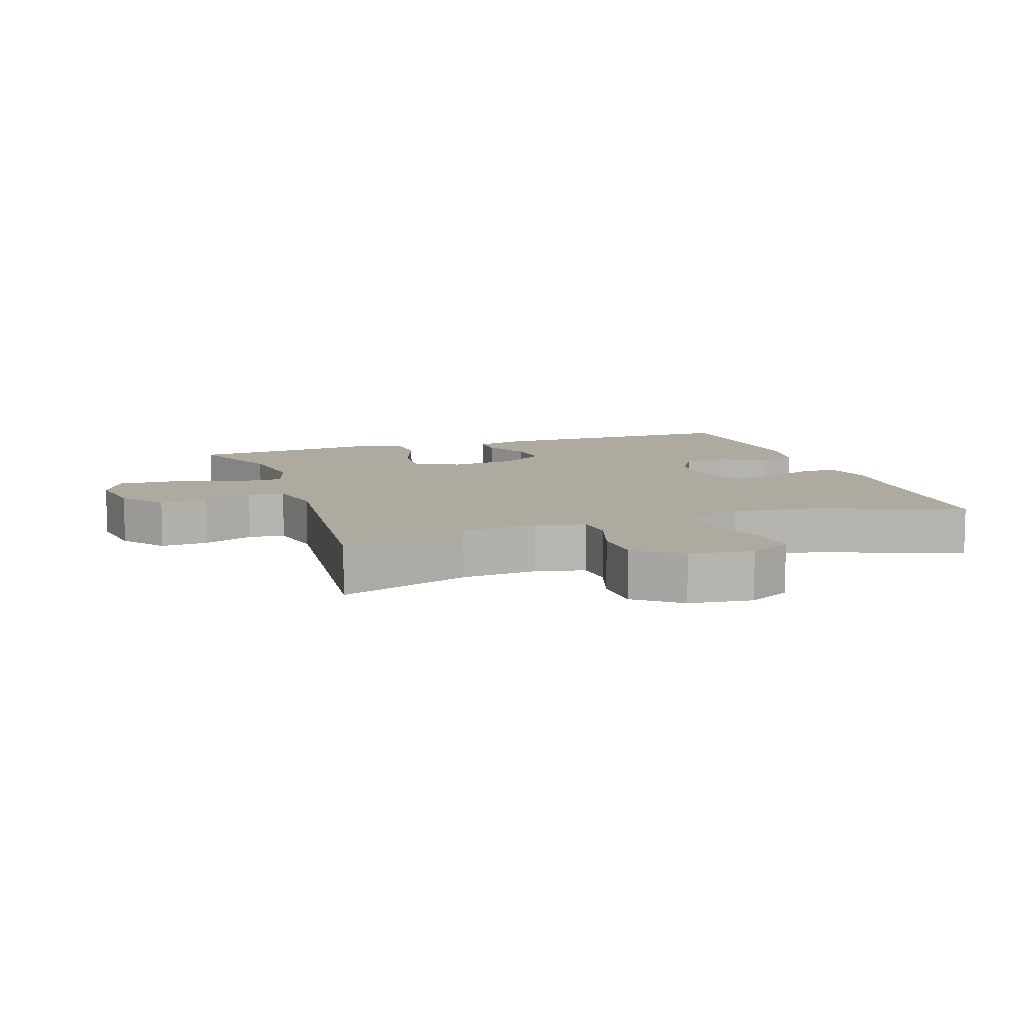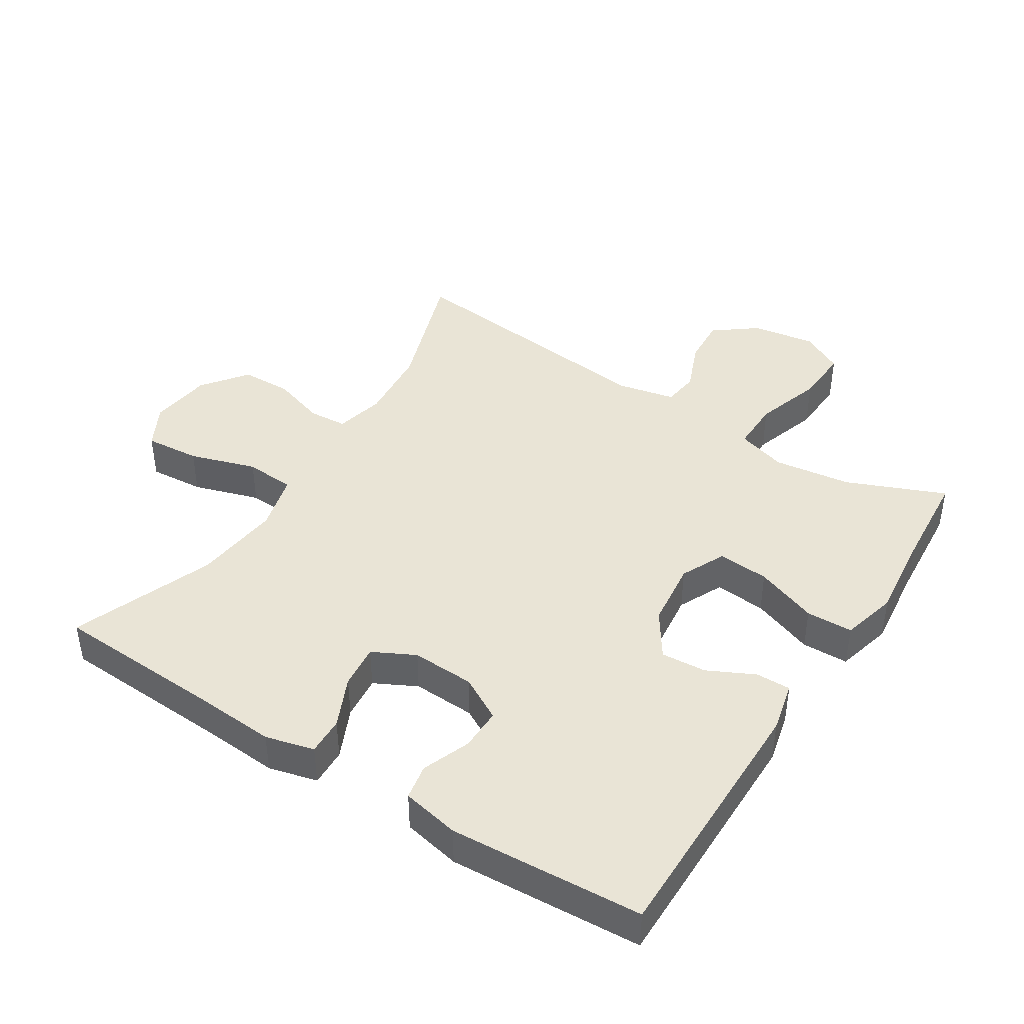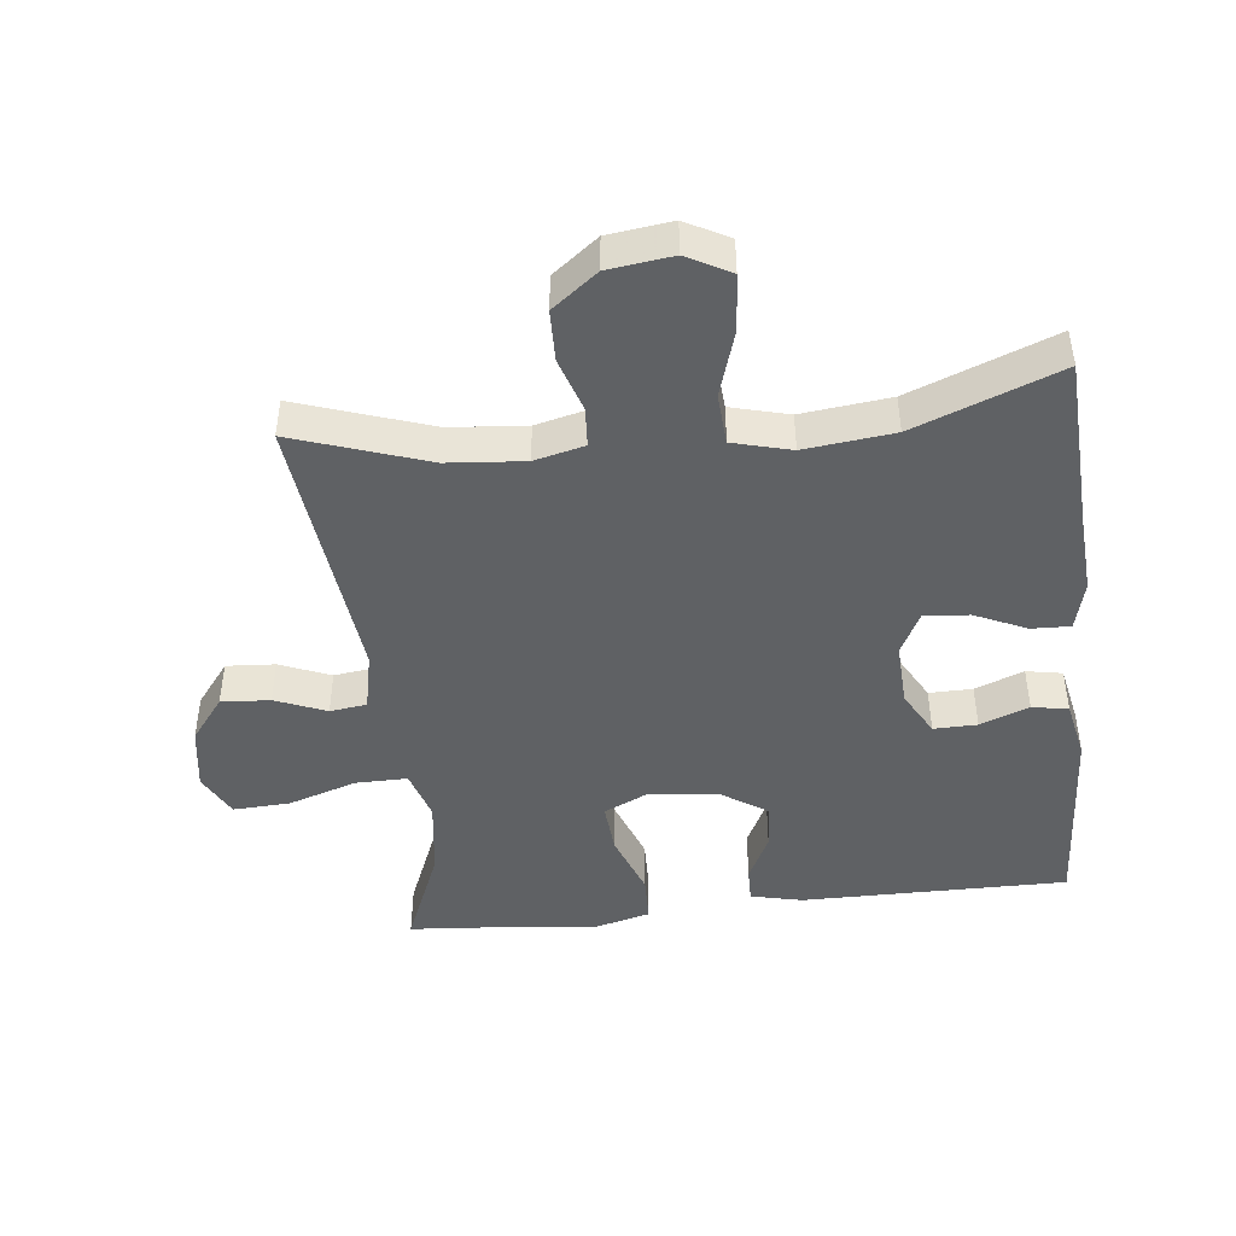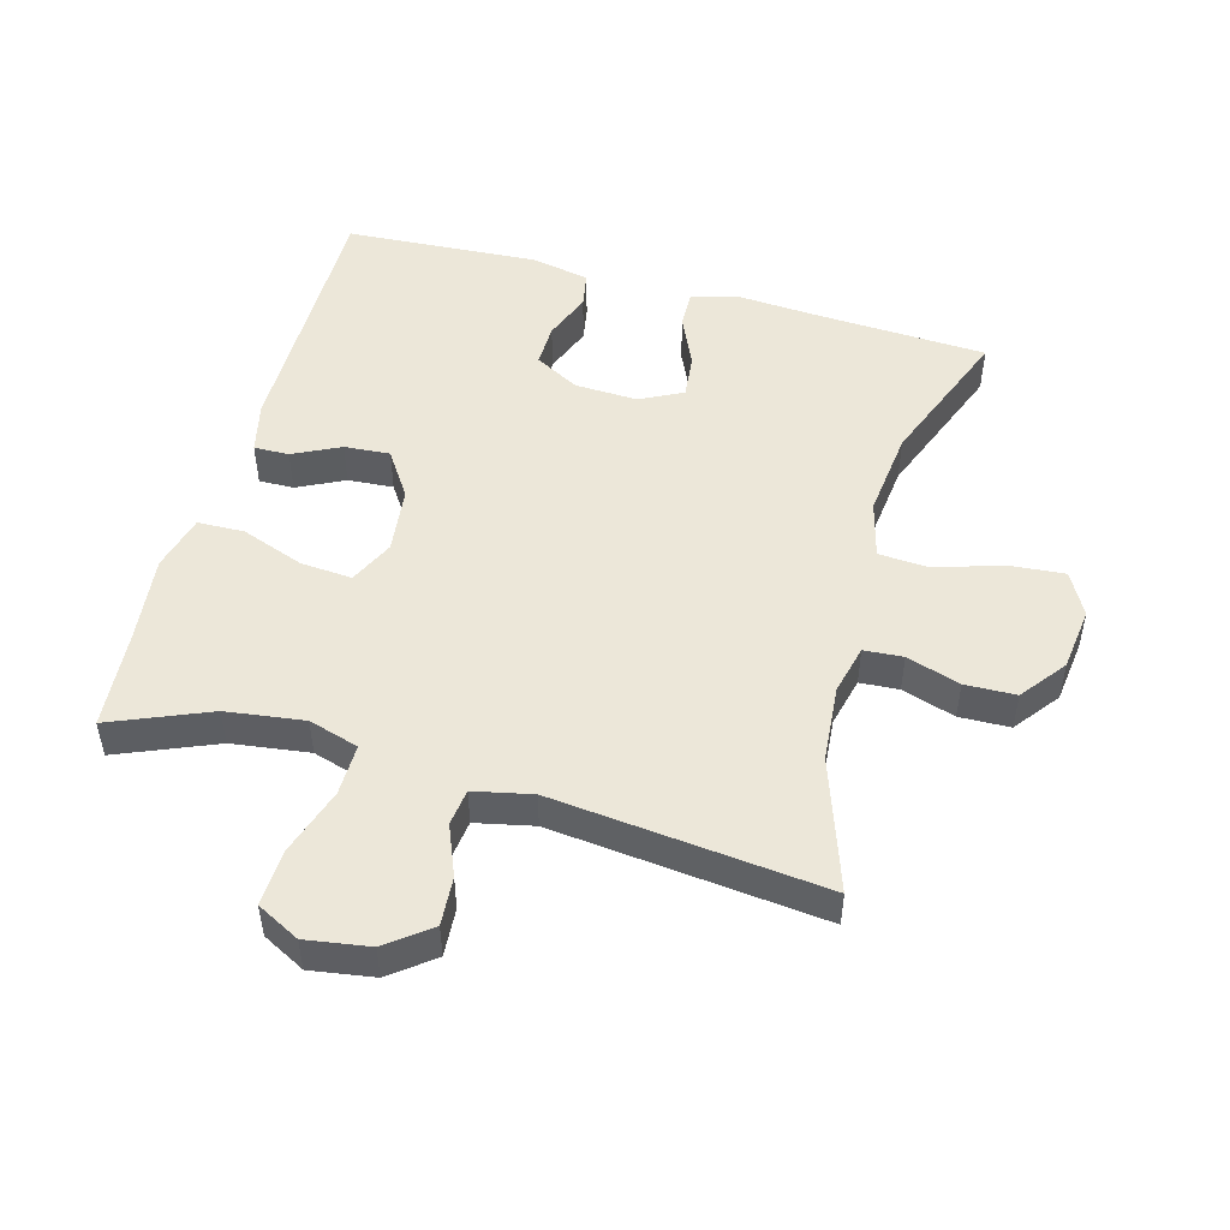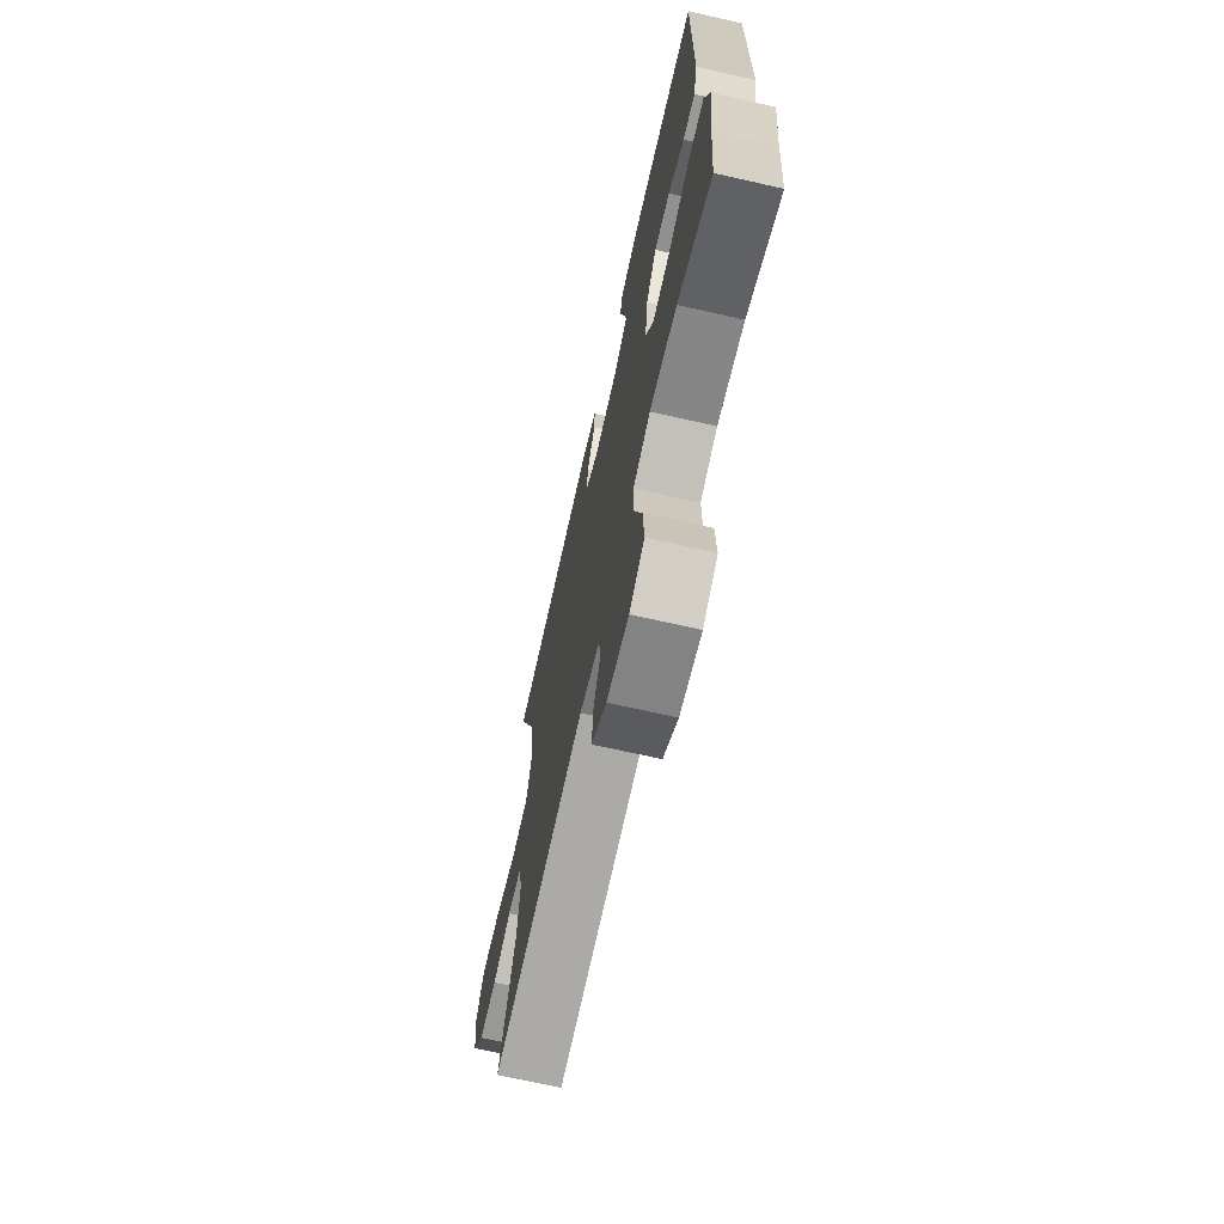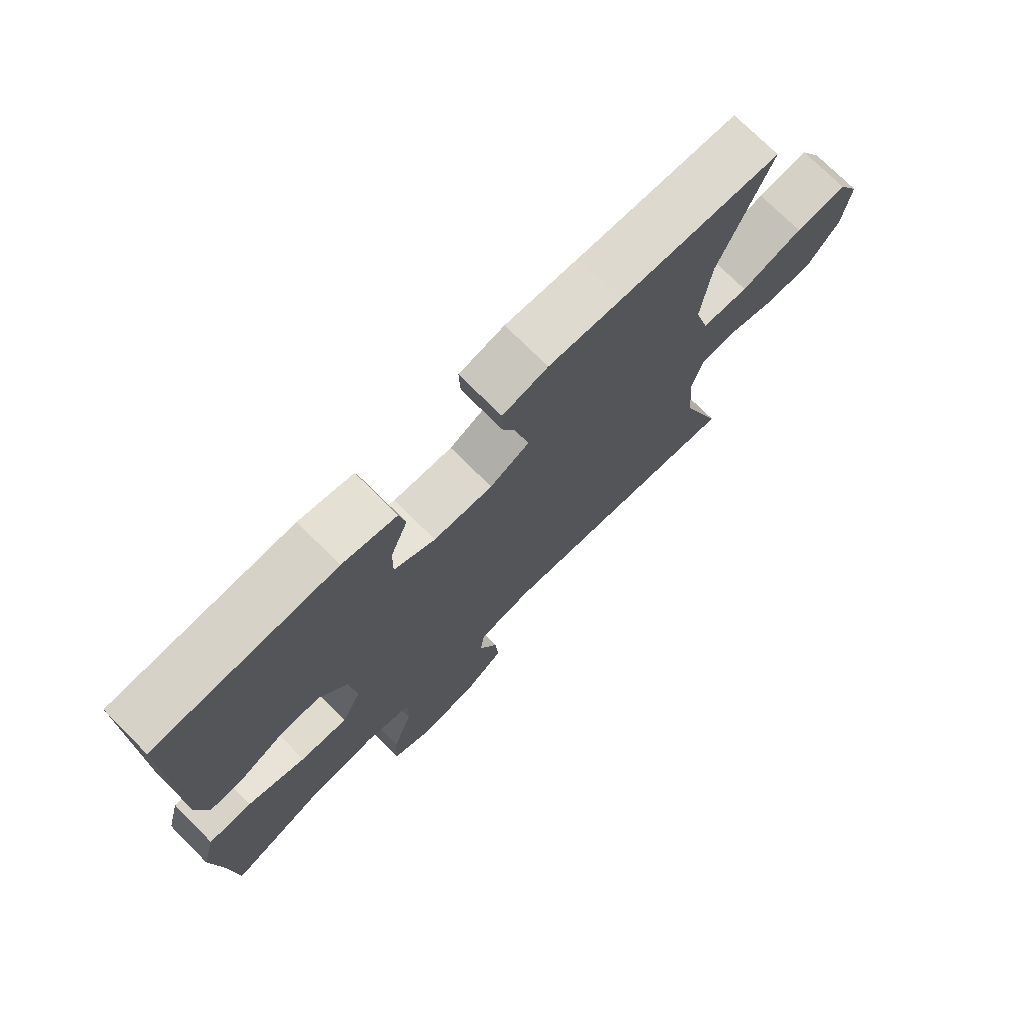
<metadata>
{"format":"obj","ext":"obj","renderer":"f3d","projection":"perspective","resolution":1024,"background":"white","views":[{"elev":9.4,"azim":-108.8,"up":"+Y"},{"elev":42.7,"azim":32.5,"up":"+Y"},{"elev":-45.4,"azim":-83.5,"up":"+Y"},{"elev":49.8,"azim":-164.5,"up":"+Y"},{"elev":-69.9,"azim":77.3,"up":"+Z"},{"elev":74.2,"azim":135.0,"up":"+Z"}]}
</metadata>
<code>
v 0.5 0.07 -0.5
v 0.351 0.07 -0.438
v 0.233 0.07 -0.422
v 0.157 0.07 -0.445
v 0.158 0.07 -0.523
v 0.191 0.07 -0.625
v 0.195 0.07 -0.71
v 0.13 0.07 -0.744
v 0.034 0.07 -0.729
v -0.031 0.07 -0.679
v -0.026 0.07 -0.606
v 0.005 0.07 -0.53
v -0.002 0.07 -0.475
v -0.09 0.07 -0.456
v -0.5 0.07 -0.5
v -0.432 0.07 -0.301
v -0.422 0.07 -0.186
v -0.44 0.07 -0.111
v -0.499 0.07 -0.107
v -0.58 0.07 -0.133
v -0.657 0.07 -0.131
v -0.709 0.07 -0.063
v -0.721 0.07 0.033
v -0.686 0.07 0.098
v -0.602 0.07 0.091
v -0.501 0.07 0.059
v -0.425 0.07 0.064
v -0.402 0.07 0.151
v -0.417 0.07 0.284
v -0.5 0.07 0.5
v -0.239 0.07 0.513
v -0.12 0.07 0.521
v -0.046 0.07 0.502
v -0.048 0.07 0.444
v -0.083 0.07 0.367
v -0.09 0.07 0.3
v -0.026 0.07 0.267
v 0.07 0.07 0.271
v 0.137 0.07 0.308
v 0.136 0.07 0.373
v 0.108 0.07 0.446
v 0.118 0.07 0.5
v 0.206 0.07 0.518
v 0.5 0.07 0.5
v 0.498 0.07 0.102
v 0.48 0.07 0.025
v 0.427 0.07 0.026
v 0.356 0.07 0.061
v 0.287 0.07 0.066
v 0.241 0.07 -0.003
v 0.229 0.07 -0.104
v 0.261 0.07 -0.172
v 0.339 0.07 -0.166
v 0.434 0.07 -0.131
v 0.505 0.07 -0.133
v 0.527 0.07 -0.218
v 0.512 0.07 -0.35
v 0.5 0 -0.5
v 0.351 0 -0.438
v 0.233 0 -0.422
v 0.157 0 -0.445
v 0.158 0 -0.523
v 0.191 0 -0.625
v 0.195 0 -0.71
v 0.13 0 -0.744
v 0.034 0 -0.729
v -0.031 0 -0.679
v -0.026 0 -0.606
v 0.005 0 -0.53
v -0.002 0 -0.475
v -0.09 0 -0.456
v -0.5 0 -0.5
v -0.432 0 -0.301
v -0.422 0 -0.186
v -0.44 0 -0.111
v -0.499 0 -0.107
v -0.58 0 -0.133
v -0.657 0 -0.131
v -0.709 0 -0.063
v -0.721 0 0.033
v -0.686 0 0.098
v -0.602 0 0.091
v -0.501 0 0.059
v -0.425 0 0.064
v -0.402 0 0.151
v -0.417 0 0.284
v -0.5 0 0.5
v -0.239 0 0.513
v -0.12 0 0.521
v -0.046 0 0.502
v -0.048 0 0.444
v -0.083 0 0.367
v -0.09 0 0.3
v -0.026 0 0.267
v 0.07 0 0.271
v 0.137 0 0.308
v 0.136 0 0.373
v 0.108 0 0.446
v 0.118 0 0.5
v 0.206 0 0.518
v 0.5 0 0.5
v 0.498 0 0.102
v 0.48 0 0.025
v 0.427 0 0.026
v 0.356 0 0.061
v 0.287 0 0.066
v 0.241 0 -0.003
v 0.229 0 -0.104
v 0.261 0 -0.172
v 0.339 0 -0.166
v 0.434 0 -0.131
v 0.505 0 -0.133
v 0.527 0 -0.218
v 0.512 0 -0.35
f 54 55 56 57
f 53 54 57 1
f 52 53 1 2
f 51 52 2 3
f 45 46 47 48
f 45 48 49
f 44 45 49
f 43 44 49 50
f 40 41 42 43
f 39 40 43 50
f 32 33 34 35
f 31 32 35 36
f 29 30 31 36
f 28 29 36 37
f 23 24 25 26
f 23 26 27
f 22 23 27
f 19 20 21 22
f 18 19 22 27
f 17 18 27 28
f 14 15 16
f 13 14 16 17
f 9 10 11 12
f 9 12 13
f 8 9 13
f 5 6 7 8
f 4 5 8 13
f 51 3 4 13
f 38 39 50 51
f 28 37 38 51
f 13 17 28 51
f 114 113 112 111
f 58 114 111 110
f 59 58 110 109
f 60 59 109 108
f 105 104 103 102
f 106 105 102
f 106 102 101
f 107 106 101 100
f 100 99 98 97
f 107 100 97 96
f 92 91 90 89
f 93 92 89 88
f 93 88 87 86
f 94 93 86 85
f 83 82 81 80
f 84 83 80
f 84 80 79
f 79 78 77 76
f 84 79 76 75
f 85 84 75 74
f 73 72 71
f 74 73 71 70
f 69 68 67 66
f 70 69 66
f 70 66 65
f 65 64 63 62
f 70 65 62 61
f 70 61 60 108
f 108 107 96 95
f 108 95 94 85
f 108 85 74 70
f 1 58 59 2
f 2 59 60 3
f 3 60 61 4
f 4 61 62 5
f 5 62 63 6
f 6 63 64 7
f 7 64 65 8
f 8 65 66 9
f 9 66 67 10
f 10 67 68 11
f 11 68 69 12
f 12 69 70 13
f 13 70 71 14
f 14 71 72 15
f 15 72 73 16
f 16 73 74 17
f 17 74 75 18
f 18 75 76 19
f 19 76 77 20
f 20 77 78 21
f 21 78 79 22
f 22 79 80 23
f 23 80 81 24
f 24 81 82 25
f 25 82 83 26
f 26 83 84 27
f 27 84 85 28
f 28 85 86 29
f 29 86 87 30
f 30 87 88 31
f 31 88 89 32
f 32 89 90 33
f 33 90 91 34
f 34 91 92 35
f 35 92 93 36
f 36 93 94 37
f 37 94 95 38
f 38 95 96 39
f 39 96 97 40
f 40 97 98 41
f 41 98 99 42
f 42 99 100 43
f 43 100 101 44
f 44 101 102 45
f 45 102 103 46
f 46 103 104 47
f 47 104 105 48
f 48 105 106 49
f 49 106 107 50
f 50 107 108 51
f 51 108 109 52
f 52 109 110 53
f 53 110 111 54
f 54 111 112 55
f 55 112 113 56
f 56 113 114 57
f 57 114 58 1

</code>
